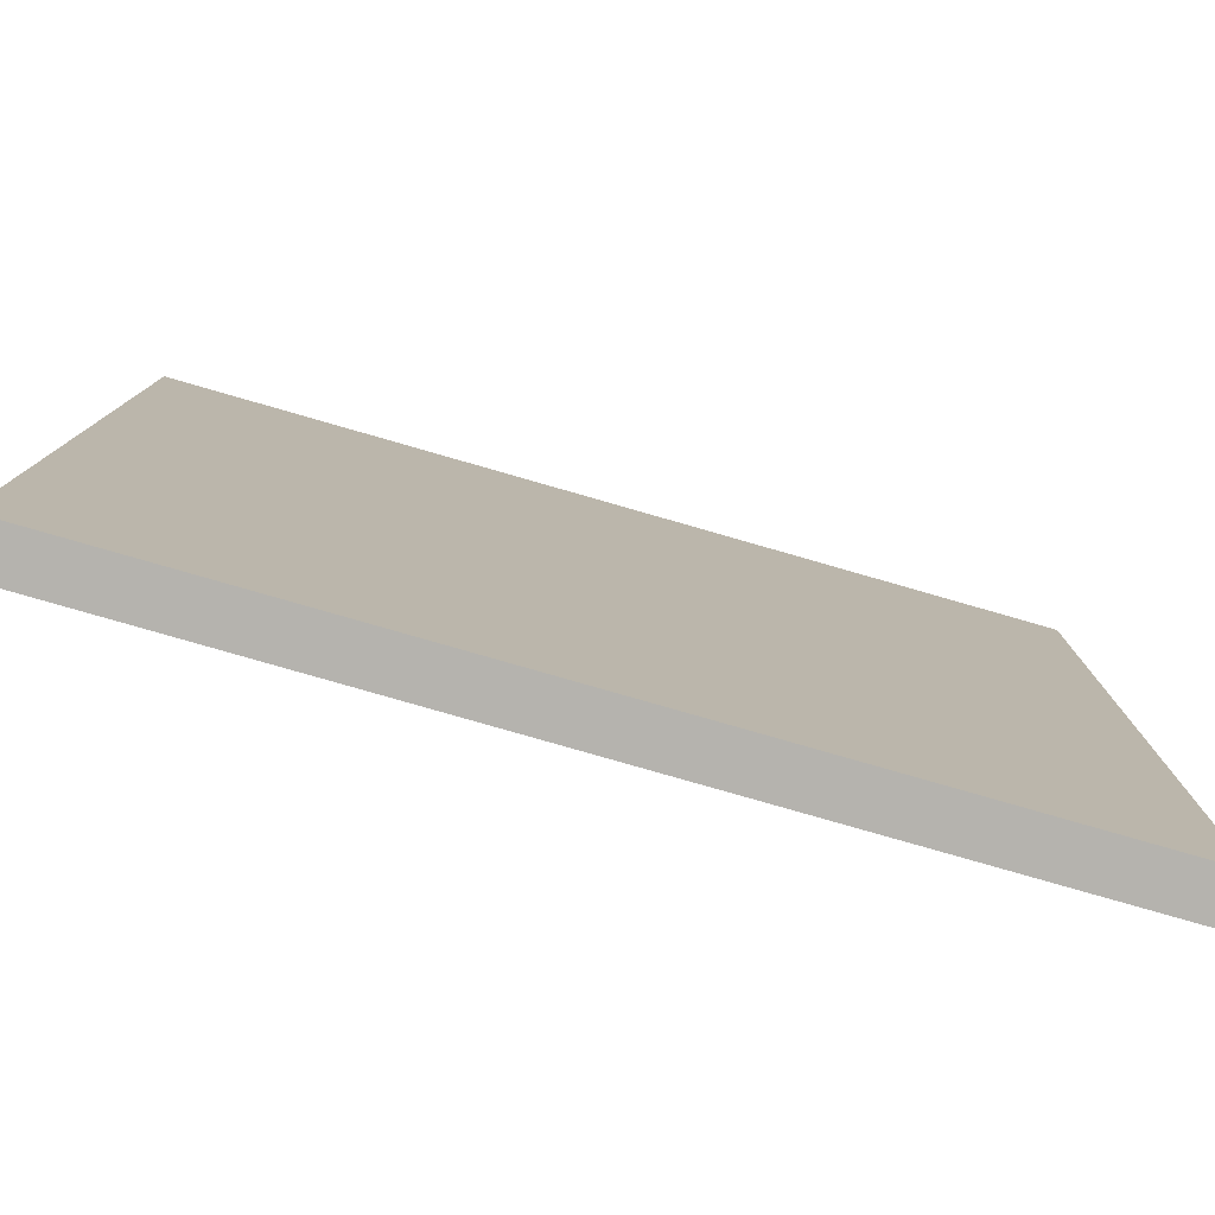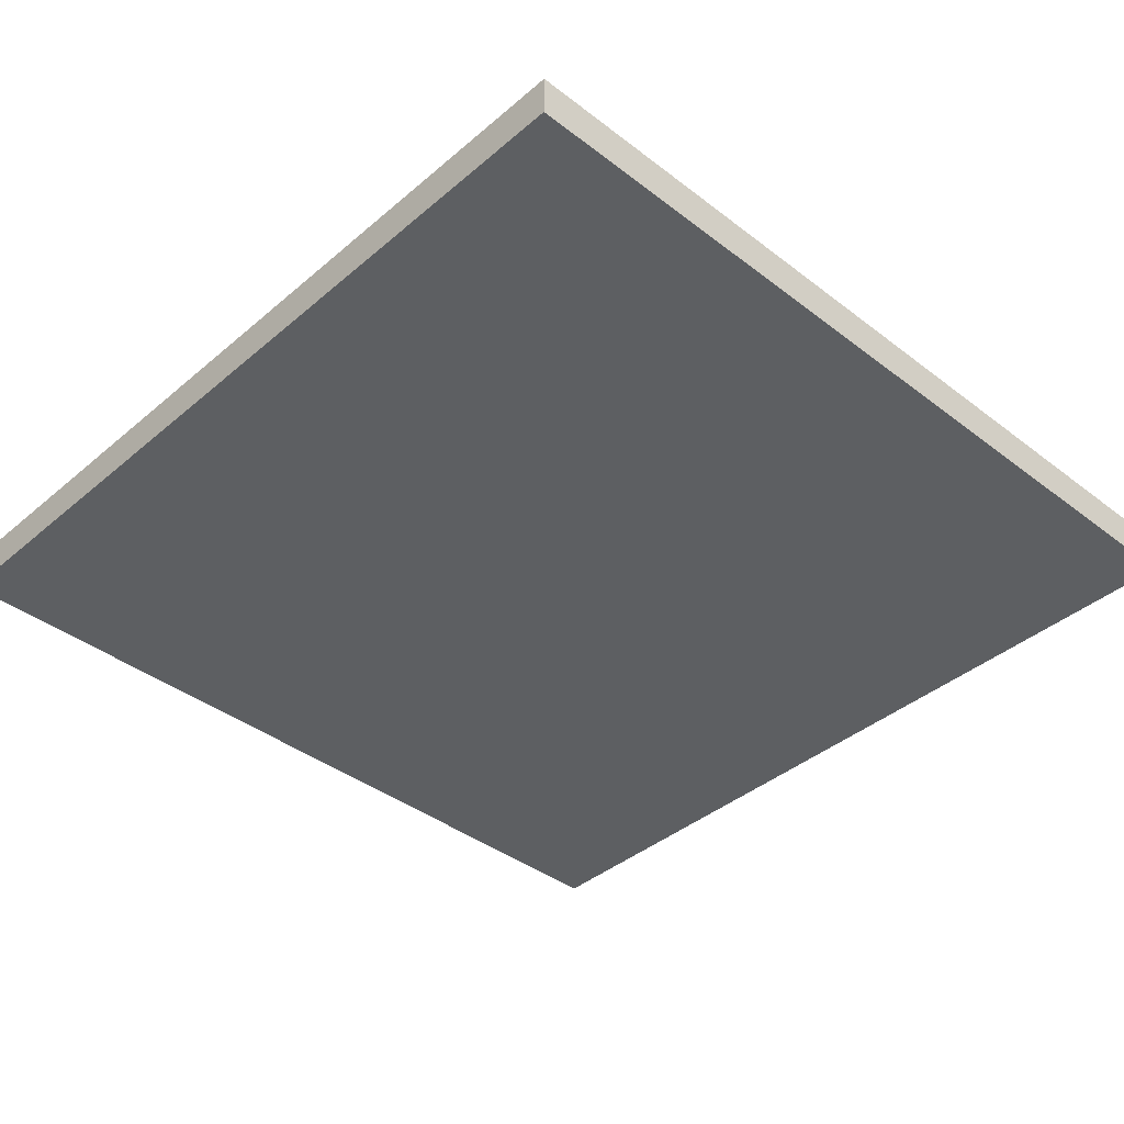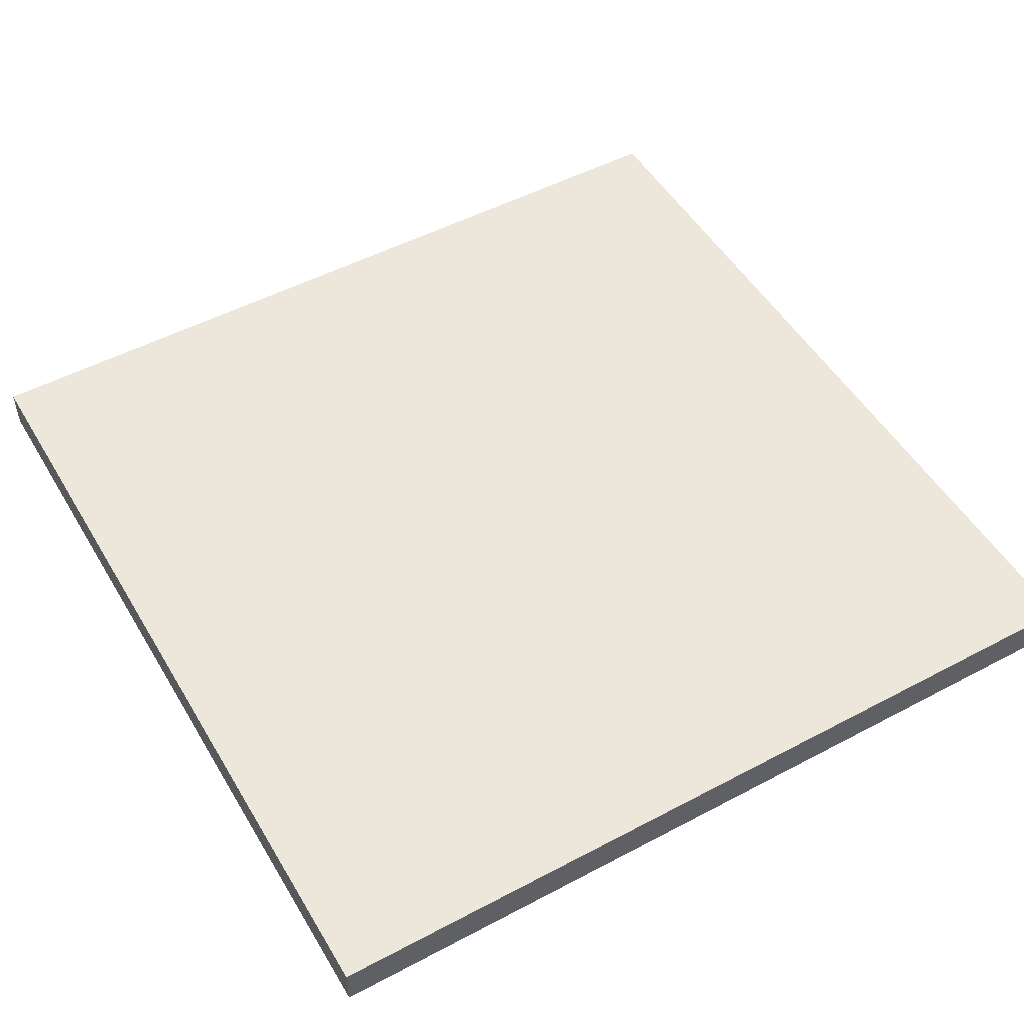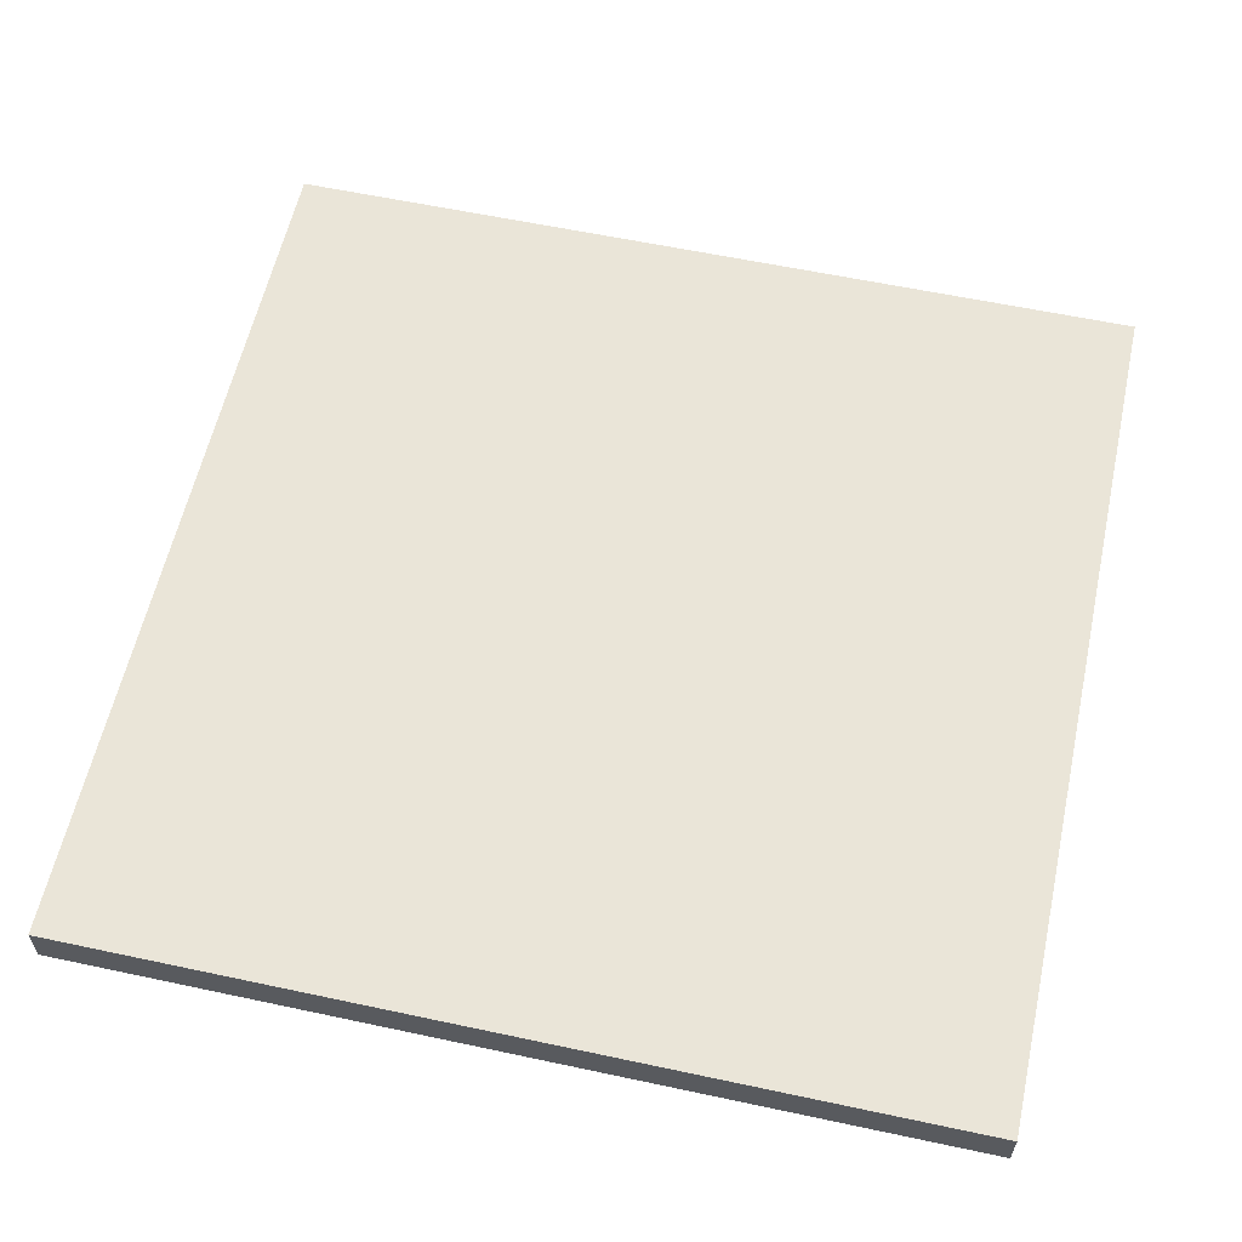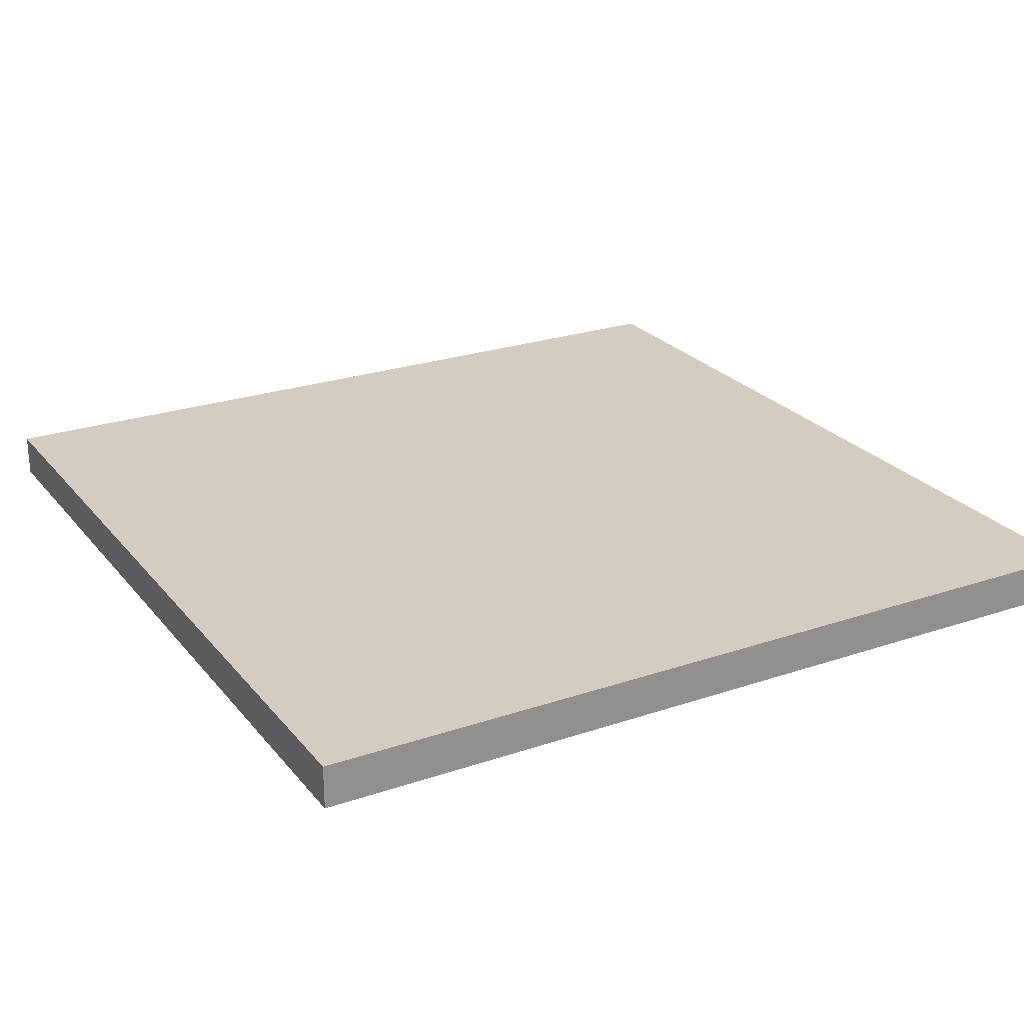
<metadata>
{"format":"obj","ext":"obj","renderer":"f3d","projection":"perspective","resolution":1024,"background":"white","views":[{"elev":-79.9,"azim":-16.0,"up":"+Z"},{"elev":-39.6,"azim":-133.6,"up":"+Y"},{"elev":50.9,"azim":150.0,"up":"+Y"},{"elev":59.5,"azim":-167.6,"up":"+Y"},{"elev":24.5,"azim":60.8,"up":"+Y"}]}
</metadata>
<code>
o Cube
v -1.6 0 1.6
v -1.6 0 2
v -2 0 2
v -2 0 1.6
v -1.6 0.2 1.6
v -1.6 0.2 2
v -2 0.2 2
v -2 0.2 1.6
v -1.2 0 1.6
v -1.2 0 2
v -1.2 0.2 1.6
v -1.2 0.2 2
v -0.8 0 1.6
v -0.8 0 2
v -0.8 0.2 1.6
v -0.8 0.2 2
v -0.4 0 1.6
v -0.4 0 2
v -0.4 0.2 1.6
v -0.4 0.2 2
v 0 0 1.6
v 0 0 2
v 0 0.2 1.6
v 0 0.2 2
v 0.4 0 1.6
v 0.4 0 2
v 0.4 0.2 1.6
v 0.4 0.2 2
v 0.8 0 1.6
v 0.8 0 2
v 0.8 0.2 1.6
v 0.8 0.2 2
v 1.2 0 1.6
v 1.2 0 2
v 1.2 0.2 1.6
v 1.2 0.2 2
v 1.6 0 1.6
v 1.6 0 2
v 1.6 0.2 1.6
v 1.6 0.2 2
v 2 0 1.6
v 2 0 2
v 2 0.2 1.6
v 2 0.2 2
v -1.6 0 1.2
v -2 0 1.2
v -1.6 0.2 1.2
v -2 0.2 1.2
v -1.2 0 1.2
v -1.2 0.2 1.2
v -0.8 0 1.2
v -0.8 0.2 1.2
v -0.4 0 1.2
v -0.4 0.2 1.2
v 0 0 1.2
v 0 0.2 1.2
v 0.4 0 1.2
v 0.4 0.2 1.2
v 0.8 0 1.2
v 0.8 0.2 1.2
v 1.2 0 1.2
v 1.2 0.2 1.2
v 1.6 0 1.2
v 1.6 0.2 1.2
v 2 0 1.2
v 2 0.2 1.2
v -1.6 0 0.8
v -2 0 0.8
v -1.6 0.2 0.8
v -2 0.2 0.8
v -1.2 0 0.8
v -1.2 0.2 0.8
v -0.8 0 0.8
v -0.8 0.2 0.8
v -0.4 0 0.8
v -0.4 0.2 0.8
v 0 0 0.8
v 0 0.2 0.8
v 0.4 0 0.8
v 0.4 0.2 0.8
v 0.8 0 0.8
v 0.8 0.2 0.8
v 1.2 0 0.8
v 1.2 0.2 0.8
v 1.6 0 0.8
v 1.6 0.2 0.8
v 2 0 0.8
v 2 0.2 0.8
v -1.6 0 0.4
v -2 0 0.4
v -1.6 0.2 0.4
v -2 0.2 0.4
v -1.2 0 0.4
v -1.2 0.2 0.4
v -0.8 0 0.4
v -0.8 0.2 0.4
v -0.4 0 0.4
v -0.4 0.2 0.4
v 0 0 0.4
v 0 0.2 0.4
v 0.4 0 0.4
v 0.4 0.2 0.4
v 0.8 0 0.4
v 0.8 0.2 0.4
v 1.2 0 0.4
v 1.2 0.2 0.4
v 1.6 0 0.4
v 1.6 0.2 0.4
v 2 0 0.4
v 2 0.2 0.4
v -1.6 0 0
v -2 0 0
v -1.6 0.2 -0
v -2 0.2 -0
v -1.2 0 0
v -1.2 0.2 -0
v -0.8 0 0
v -0.8 0.2 -0
v -0.4 0 0
v -0.4 0.2 -0
v 0 0 0
v 1e-06 0.2 1e-06
v 0.4 0 0
v 0.4 0.2 1e-06
v 0.8 0 1e-06
v 0.8 0.2 1e-06
v 1.2 0 1e-06
v 1.2 0.2 1e-06
v 1.6 0 1e-06
v 1.6 0.2 1e-06
v 2 0 1e-06
v 2 0.2 1e-06
v -1.6 -0 -0.4
v -2 -0 -0.4
v -1.6 0.2 -0.4
v -2 0.2 -0.4
v -1.2 -0 -0.4
v -1.2 0.2 -0.4
v -0.8 -0 -0.4
v -0.8 0.2 -0.4
v -0.4 -0 -0.4
v -0.4 0.2 -0.4
v 1e-06 -0 -0.4
v 1e-06 0.2 -0.4
v 0.4 -0 -0.4
v 0.4 0.2 -0.4
v 0.8 -0 -0.4
v 0.8 0.2 -0.4
v 1.2 -0 -0.4
v 1.2 0.2 -0.4
v 1.6 -0 -0.4
v 1.6 0.2 -0.4
v 2 2e-06 -0.4
v 2 0.2 -0.4
v -1.6 -0 -0.8
v -2 -0 -0.8
v -1.6 0.2 -0.8
v -2 0.2 -0.8
v -1.2 -0 -0.8
v -1.2 0.2 -0.8
v -0.8 -0 -0.8
v -0.8 0.2 -0.8
v -0.4 -0 -0.8
v -0.4 0.2 -0.8
v 1e-06 -0 -0.8
v 1e-06 0.2 -0.8
v 0.4 -0 -0.8
v 0.4 0.2 -0.8
v 0.8 -0 -0.8
v 0.8 0.2 -0.8
v 1.2 -0 -0.8
v 1.2 0.2 -0.8
v 1.6 -0 -0.8
v 1.6 0.2 -0.8
v 2 2e-06 -0.8
v 2 0.2 -0.8
v -1.6 -0 -1.2
v -2 -0 -1.2
v -1.6 0.2 -1.2
v -2 0.2 -1.2
v -1.2 -0 -1.2
v -1.2 0.2 -1.2
v -0.8 2e-06 -1.2
v -0.8 0.2 -1.2
v -0.4 2e-06 -1.2
v -0.4 0.2 -1.2
v 1e-06 2e-06 -1.2
v 1e-06 0.2 -1.2
v 0.4 2e-06 -1.2
v 0.4 0.2 -1.2
v 0.8 2e-06 -1.2
v 0.8 0.2 -1.2
v 1.2 2e-06 -1.2
v 1.2 0.2 -1.2
v 1.6 2e-06 -1.2
v 1.6 0.2 -1.2
v 2 2e-06 -1.2
v 2 0.2 -1.2
v -1.6 2e-06 -1.6
v -2 2e-06 -1.6
v -1.6 0.2 -1.6
v -2 0.2 -1.6
v -1.2 2e-06 -1.6
v -1.2 0.2 -1.6
v -0.8 2e-06 -1.6
v -0.8 0.2 -1.6
v -0.4 2e-06 -1.6
v -0.4 0.2 -1.6
v 1e-06 2e-06 -1.6
v 2e-06 0.2 -1.6
v 0.4 2e-06 -1.6
v 0.4 0.2 -1.6
v 0.8 2e-06 -1.6
v 0.8 0.2 -1.6
v 1.2 2e-06 -1.6
v 1.2 0.2 -1.6
v 1.6 2e-06 -1.6
v 1.6 0.2 -1.6
v 2 2e-06 -1.6
v 2 0.2 -1.6
v -1.6 2e-06 -2
v -2 2e-06 -2
v -1.6 0.2 -2
v -2 0.2 -2
v -1.2 2e-06 -2
v -1.2 0.2 -2
v -0.8 2e-06 -2
v -0.8 0.2 -2
v -0.4 2e-06 -2
v -0.4 0.2 -2
v 2e-06 2e-06 -2
v 2e-06 0.2 -2
v 0.4 2e-06 -2
v 0.4 0.2 -2
v 0.8 2e-06 -2
v 0.8 0.2 -2
v 1.2 2e-06 -2
v 1.2 0.2 -2
v 1.6 2e-06 -2
v 1.6 0.2 -2
v 2 2e-06 -2
v 2 0.2 -2
f 1 3 4
f 8 6 5
f 2 12 6
f 6 3 2
f 7 4 3
f 8 47 48
f 11 16 15
f 39 66 64
f 2 9 10
f 5 12 11
f 14 20 16
f 4 45 1
f 10 16 12
f 10 13 14
f 18 21 22
f 14 17 18
f 15 20 19
f 37 65 41
f 23 28 27
f 19 24 23
f 31 58 27
f 18 24 20
f 26 32 28
f 8 46 4
f 22 28 24
f 22 25 26
f 31 36 35
f 26 29 30
f 27 32 31
f 33 59 61
f 33 63 37
f 29 57 59
f 30 36 32
f 30 33 34
f 38 44 40
f 34 40 36
f 34 37 38
f 35 40 39
f 43 42 41
f 38 41 42
f 39 44 43
f 23 54 19
f 53 77 55
f 58 82 80
f 45 71 49
f 65 88 66
f 57 81 59
f 47 72 69
f 61 85 63
f 52 76 74
f 62 86 84
f 51 75 53
f 15 50 11
f 41 66 43
f 17 55 21
f 11 47 5
f 9 51 13
f 9 45 49
f 13 53 17
f 27 56 23
f 39 62 35
f 19 52 15
f 25 55 57
f 35 60 31
f 85 109 87
f 77 97 99
f 82 102 80
f 67 93 71
f 87 110 88
f 79 103 81
f 69 94 91
f 83 107 85
f 76 96 74
f 86 106 84
f 63 87 65
f 46 67 45
f 54 78 76
f 64 88 86
f 50 74 72
f 60 84 82
f 49 73 51
f 59 83 61
f 46 70 68
f 58 78 56
f 48 69 70
f 55 79 57
f 90 111 89
f 107 131 109
f 99 119 121
f 104 124 102
f 89 115 93
f 109 132 110
f 101 125 103
f 94 113 91
f 105 129 107
f 98 118 96
f 68 89 67
f 78 98 76
f 86 110 108
f 74 94 72
f 84 104 82
f 71 95 73
f 81 105 83
f 70 90 68
f 80 100 78
f 70 91 92
f 79 99 101
f 73 97 75
f 112 133 111
f 129 153 131
f 121 141 143
f 126 146 124
f 111 137 115
f 131 154 132
f 123 147 125
f 116 135 113
f 127 151 129
f 118 142 140
f 100 120 98
f 108 132 130
f 96 116 94
f 106 126 104
f 93 117 95
f 103 127 105
f 92 112 90
f 102 122 100
f 92 113 114
f 99 123 101
f 97 117 119
f 108 128 106
f 152 176 174
f 142 166 164
f 134 155 133
f 151 175 153
f 143 163 165
f 148 168 146
f 133 159 137
f 153 176 154
f 145 169 147
f 138 157 135
f 122 142 120
f 130 154 152
f 118 138 116
f 128 148 126
f 115 139 117
f 125 149 127
f 114 134 112
f 124 144 122
f 113 136 114
f 121 145 123
f 119 139 141
f 130 150 128
f 172 192 170
f 162 182 160
f 174 198 196
f 166 186 164
f 156 177 155
f 173 197 175
f 165 185 187
f 170 190 168
f 155 181 159
f 175 198 176
f 140 160 138
f 150 170 148
f 137 161 139
f 147 171 149
f 136 156 134
f 146 166 144
f 135 158 136
f 143 167 145
f 141 161 163
f 152 172 150
f 140 164 162
f 149 173 151
f 192 216 214
f 184 204 182
f 196 220 218
f 188 208 186
f 177 200 199
f 195 219 197
f 187 207 209
f 192 212 190
f 177 203 181
f 197 220 198
f 159 183 161
f 169 193 171
f 158 178 156
f 168 188 166
f 157 180 158
f 165 189 167
f 163 183 185
f 174 194 172
f 162 186 184
f 171 195 173
f 160 179 157
f 167 191 169
f 215 235 237
f 203 227 205
f 214 238 236
f 206 226 204
f 218 242 240
f 210 230 208
f 199 222 221
f 217 241 219
f 209 229 231
f 214 234 212
f 181 205 183
f 193 213 215
f 180 200 178
f 190 210 188
f 179 202 180
f 187 211 189
f 185 205 207
f 196 216 194
f 184 208 206
f 193 217 195
f 179 204 201
f 191 211 213
f 221 224 223
f 223 225 221
f 226 227 225
f 228 229 227
f 230 231 229
f 232 233 231
f 234 235 233
f 238 239 237
f 236 237 235
f 240 241 239
f 202 222 200
f 212 232 210
f 201 224 202
f 209 233 211
f 207 227 229
f 218 238 216
f 206 230 228
f 215 239 217
f 201 226 223
f 213 233 235
f 219 242 220
f 203 221 225
f 1 2 3
f 8 7 6
f 2 10 12
f 6 7 3
f 7 8 4
f 8 5 47
f 11 12 16
f 39 43 66
f 2 1 9
f 5 6 12
f 14 18 20
f 4 46 45
f 10 14 16
f 10 9 13
f 18 17 21
f 14 13 17
f 15 16 20
f 37 63 65
f 23 24 28
f 19 20 24
f 31 60 58
f 18 22 24
f 26 30 32
f 8 48 46
f 22 26 28
f 22 21 25
f 31 32 36
f 26 25 29
f 27 28 32
f 33 29 59
f 33 61 63
f 29 25 57
f 30 34 36
f 30 29 33
f 38 42 44
f 34 38 40
f 34 33 37
f 35 36 40
f 43 44 42
f 38 37 41
f 39 40 44
f 23 56 54
f 53 75 77
f 58 60 82
f 45 67 71
f 65 87 88
f 57 79 81
f 47 50 72
f 61 83 85
f 52 54 76
f 62 64 86
f 51 73 75
f 15 52 50
f 41 65 66
f 17 53 55
f 11 50 47
f 9 49 51
f 9 1 45
f 13 51 53
f 27 58 56
f 39 64 62
f 19 54 52
f 25 21 55
f 35 62 60
f 85 107 109
f 77 75 97
f 82 104 102
f 67 89 93
f 87 109 110
f 79 101 103
f 69 72 94
f 83 105 107
f 76 98 96
f 86 108 106
f 63 85 87
f 46 68 67
f 54 56 78
f 64 66 88
f 50 52 74
f 60 62 84
f 49 71 73
f 59 81 83
f 46 48 70
f 58 80 78
f 48 47 69
f 55 77 79
f 90 112 111
f 107 129 131
f 99 97 119
f 104 126 124
f 89 111 115
f 109 131 132
f 101 123 125
f 94 116 113
f 105 127 129
f 98 120 118
f 68 90 89
f 78 100 98
f 86 88 110
f 74 96 94
f 84 106 104
f 71 93 95
f 81 103 105
f 70 92 90
f 80 102 100
f 70 69 91
f 79 77 99
f 73 95 97
f 112 134 133
f 129 151 153
f 121 119 141
f 126 148 146
f 111 133 137
f 131 153 154
f 123 145 147
f 116 138 135
f 127 149 151
f 118 120 142
f 100 122 120
f 108 110 132
f 96 118 116
f 106 128 126
f 93 115 117
f 103 125 127
f 92 114 112
f 102 124 122
f 92 91 113
f 99 121 123
f 97 95 117
f 108 130 128
f 152 154 176
f 142 144 166
f 134 156 155
f 151 173 175
f 143 141 163
f 148 170 168
f 133 155 159
f 153 175 176
f 145 167 169
f 138 160 157
f 122 144 142
f 130 132 154
f 118 140 138
f 128 150 148
f 115 137 139
f 125 147 149
f 114 136 134
f 124 146 144
f 113 135 136
f 121 143 145
f 119 117 139
f 130 152 150
f 172 194 192
f 162 184 182
f 174 176 198
f 166 188 186
f 156 178 177
f 173 195 197
f 165 163 185
f 170 192 190
f 155 177 181
f 175 197 198
f 140 162 160
f 150 172 170
f 137 159 161
f 147 169 171
f 136 158 156
f 146 168 166
f 135 157 158
f 143 165 167
f 141 139 161
f 152 174 172
f 140 142 164
f 149 171 173
f 192 194 216
f 184 206 204
f 196 198 220
f 188 210 208
f 177 178 200
f 195 217 219
f 187 185 207
f 192 214 212
f 177 199 203
f 197 219 220
f 159 181 183
f 169 191 193
f 158 180 178
f 168 190 188
f 157 179 180
f 165 187 189
f 163 161 183
f 174 196 194
f 162 164 186
f 171 193 195
f 160 182 179
f 167 189 191
f 215 213 235
f 203 225 227
f 214 216 238
f 206 228 226
f 218 220 242
f 210 232 230
f 199 200 222
f 217 239 241
f 209 207 229
f 214 236 234
f 181 203 205
f 193 191 213
f 180 202 200
f 190 212 210
f 179 201 202
f 187 209 211
f 185 183 205
f 196 218 216
f 184 186 208
f 193 215 217
f 179 182 204
f 191 189 211
f 221 222 224
f 223 226 225
f 226 228 227
f 228 230 229
f 230 232 231
f 232 234 233
f 234 236 235
f 238 240 239
f 236 238 237
f 240 242 241
f 202 224 222
f 212 234 232
f 201 223 224
f 209 231 233
f 207 205 227
f 218 240 238
f 206 208 230
f 215 237 239
f 201 204 226
f 213 211 233
f 219 241 242
f 203 199 221

</code>
